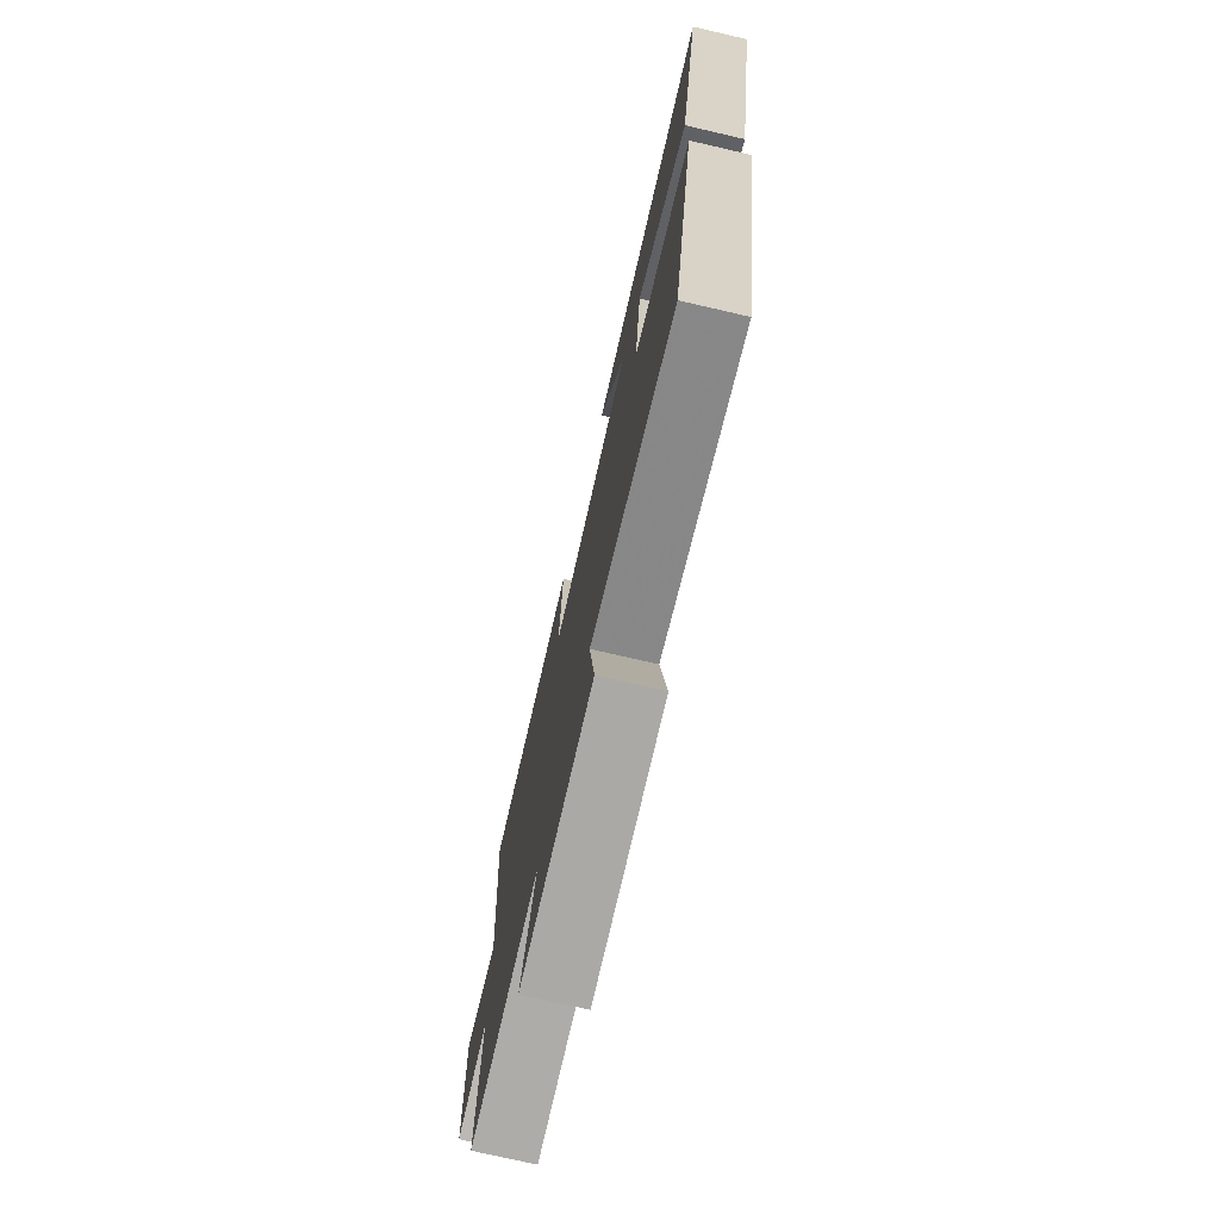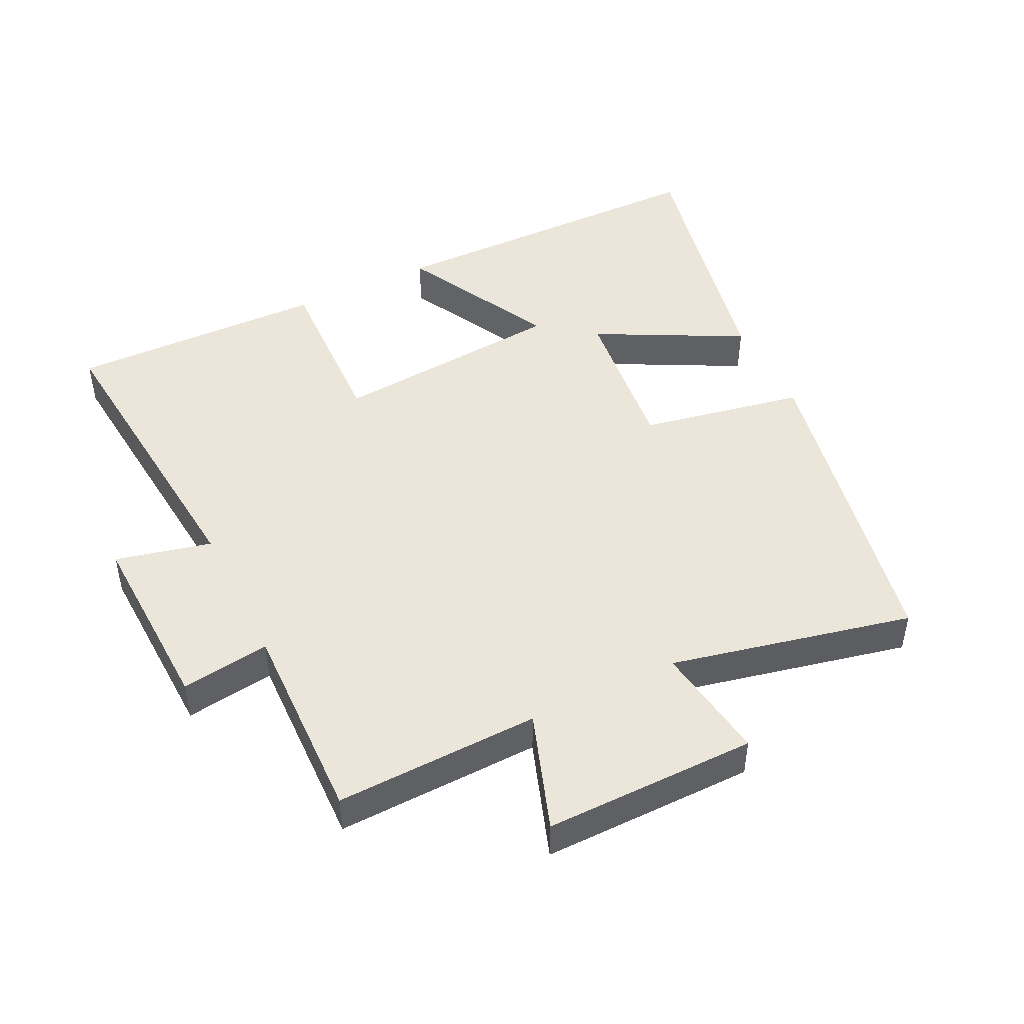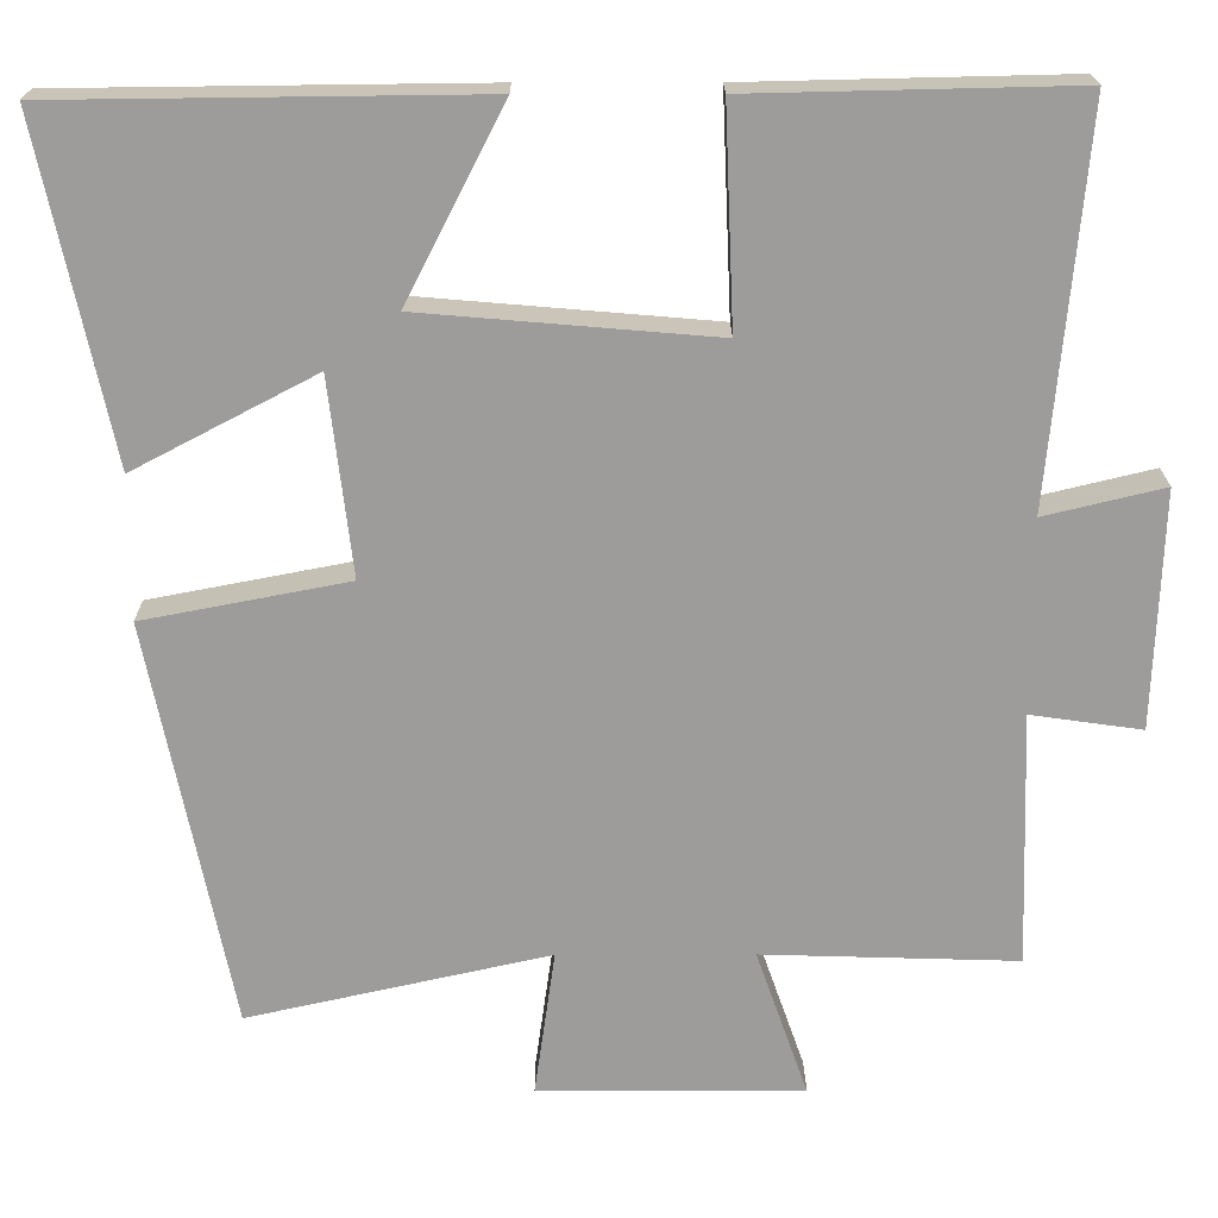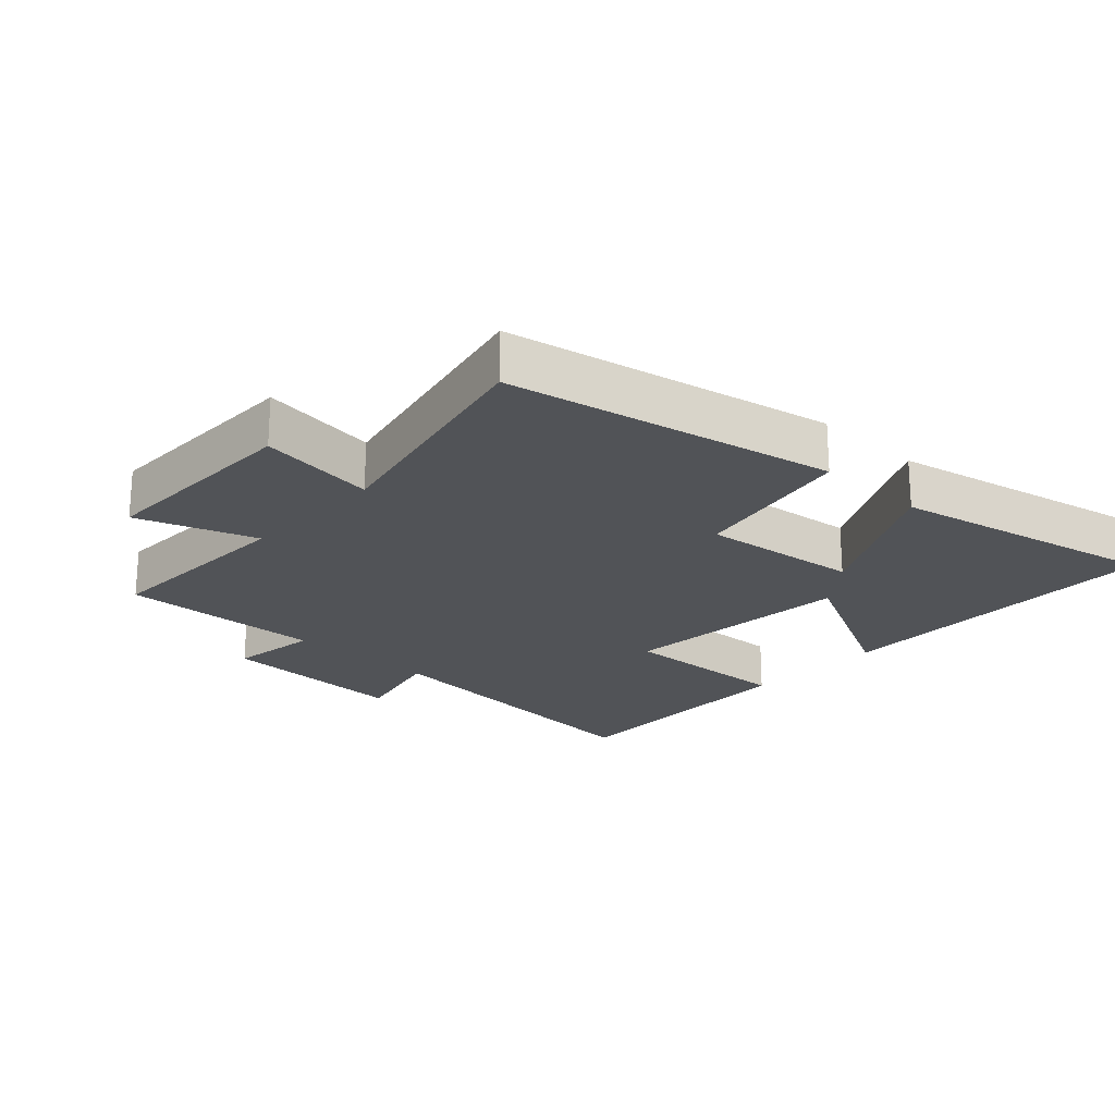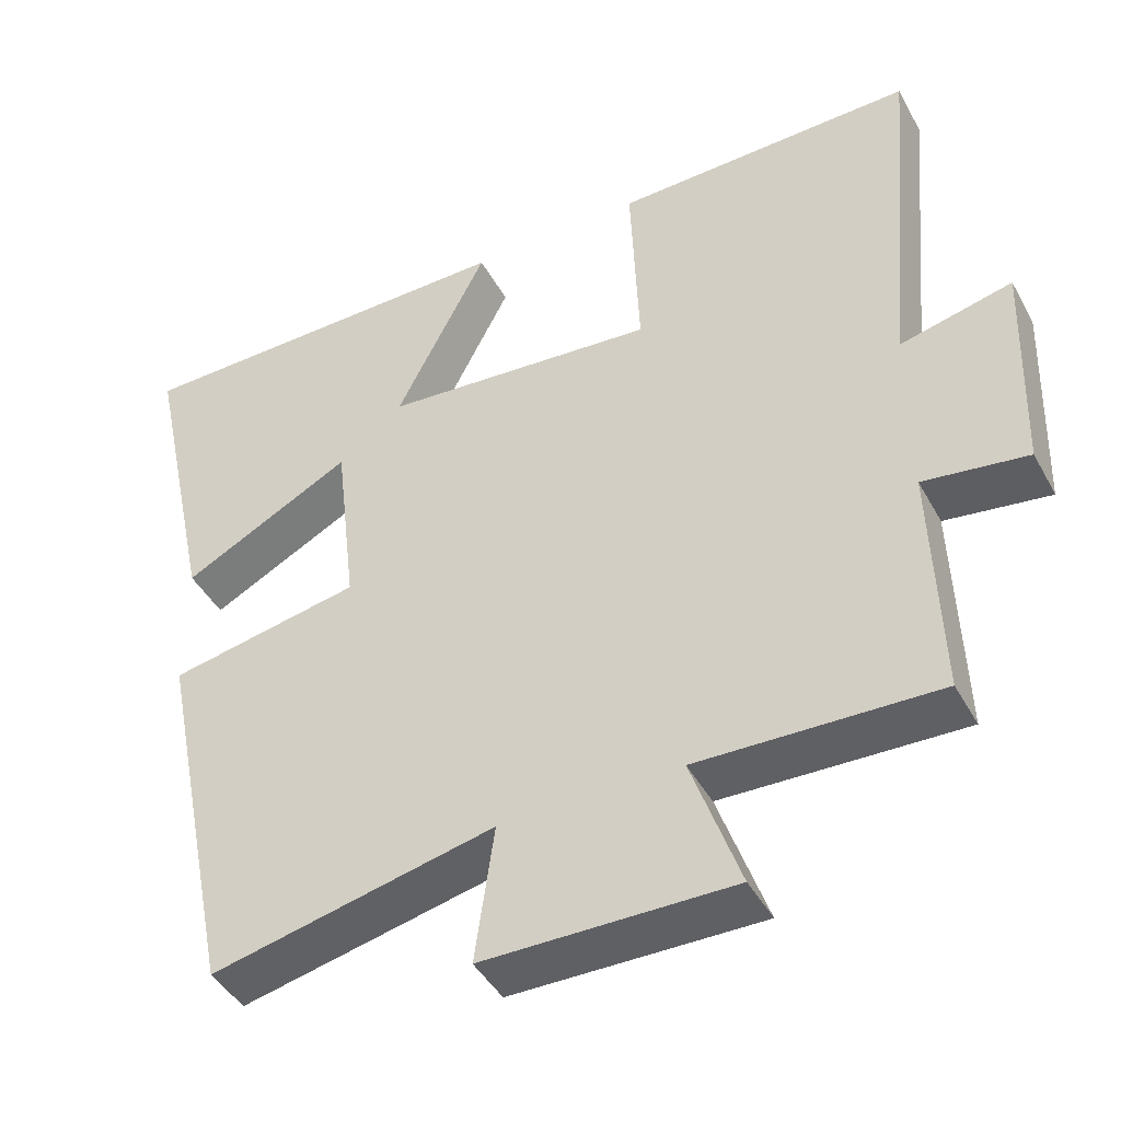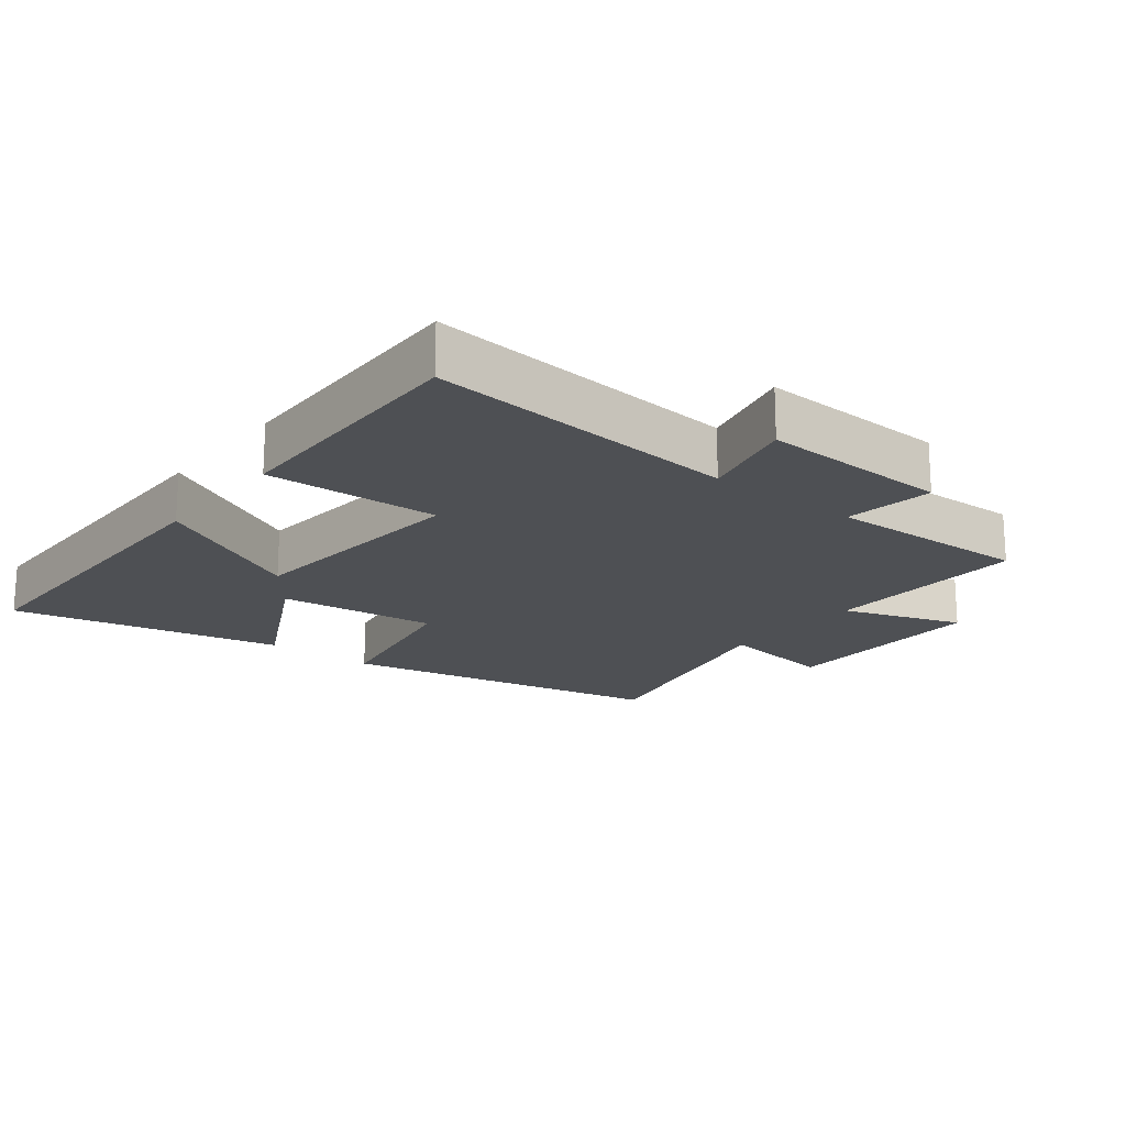
<metadata>
{"format":"obj","ext":"obj","renderer":"f3d","projection":"perspective","resolution":1024,"background":"white","views":[{"elev":-75.3,"azim":-103.0,"up":"+Z"},{"elev":46.7,"azim":153.7,"up":"+Y"},{"elev":20.0,"azim":-0.2,"up":"+Z"},{"elev":-22.1,"azim":-133.0,"up":"+Y"},{"elev":-44.0,"azim":27.1,"up":"+Z"},{"elev":-18.6,"azim":51.6,"up":"+Y"}]}
</metadata>
<code>
v 0.543 0.07 0.509
v 0.5 0.07 0.034
v 0.645 0.07 0.069
v 0.635 0.07 -0.219
v 0.5 0.07 -0.2
v 0.51 0.07 -0.509
v 0.2 0.07 -0.5
v 0.263 0.07 -0.68
v -0.059 0.07 -0.678
v -0.034 0.07 -0.5
v -0.4 0.07 -0.582
v -0.5 0.07 -0.087
v -0.251 0.07 -0.039
v -0.279 0.07 0.201
v -0.5 0.07 0.085
v -0.587 0.07 0.494
v -0.075 0.07 0.5
v -0.194 0.07 0.267
v 0.162 0.07 0.237
v 0.151 0.07 0.5
v 0.543 0 0.509
v 0.5 0 0.034
v 0.645 0 0.069
v 0.635 0 -0.219
v 0.5 0 -0.2
v 0.51 0 -0.509
v 0.2 0 -0.5
v 0.263 0 -0.68
v -0.059 0 -0.678
v -0.034 0 -0.5
v -0.4 0 -0.582
v -0.5 0 -0.087
v -0.251 0 -0.039
v -0.279 0 0.201
v -0.5 0 0.085
v -0.587 0 0.494
v -0.075 0 0.5
v -0.194 0 0.267
v 0.162 0 0.237
v 0.151 0 0.5
f 19 20 1 2
f 18 19 2
f 16 17 18
f 15 16 18
f 14 15 18
f 13 14 18 2
f 12 13 2
f 11 12 2
f 10 11 2
f 7 8 9 10
f 7 10 2 3
f 5 6 7
f 5 7 3
f 3 4 5
f 22 21 40 39
f 22 39 38
f 38 37 36
f 38 36 35
f 38 35 34
f 22 38 34 33
f 22 33 32
f 22 32 31
f 22 31 30
f 30 29 28 27
f 23 22 30 27
f 27 26 25
f 23 27 25
f 25 24 23
f 1 21 22 2
f 2 22 23 3
f 3 23 24 4
f 4 24 25 5
f 5 25 26 6
f 6 26 27 7
f 7 27 28 8
f 8 28 29 9
f 9 29 30 10
f 10 30 31 11
f 11 31 32 12
f 12 32 33 13
f 13 33 34 14
f 14 34 35 15
f 15 35 36 16
f 16 36 37 17
f 17 37 38 18
f 18 38 39 19
f 19 39 40 20
f 20 40 21 1

</code>
